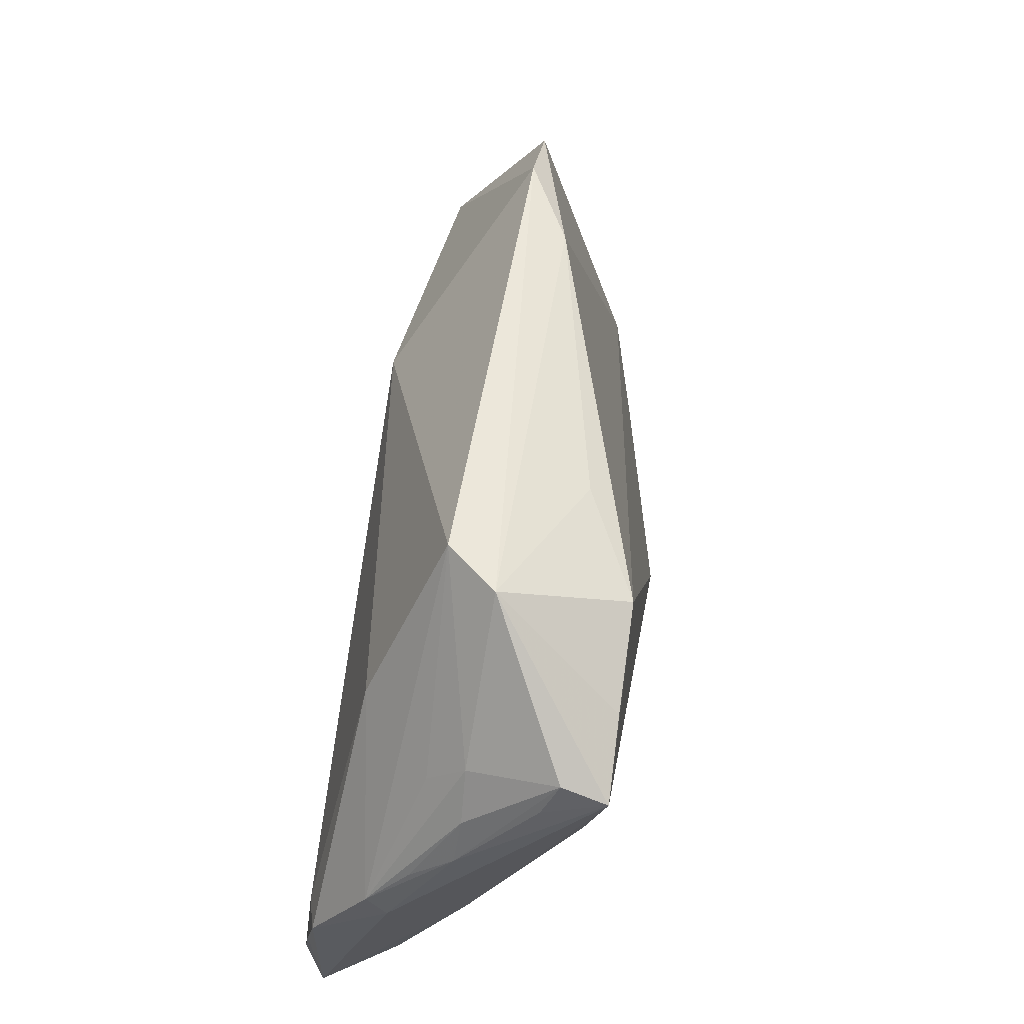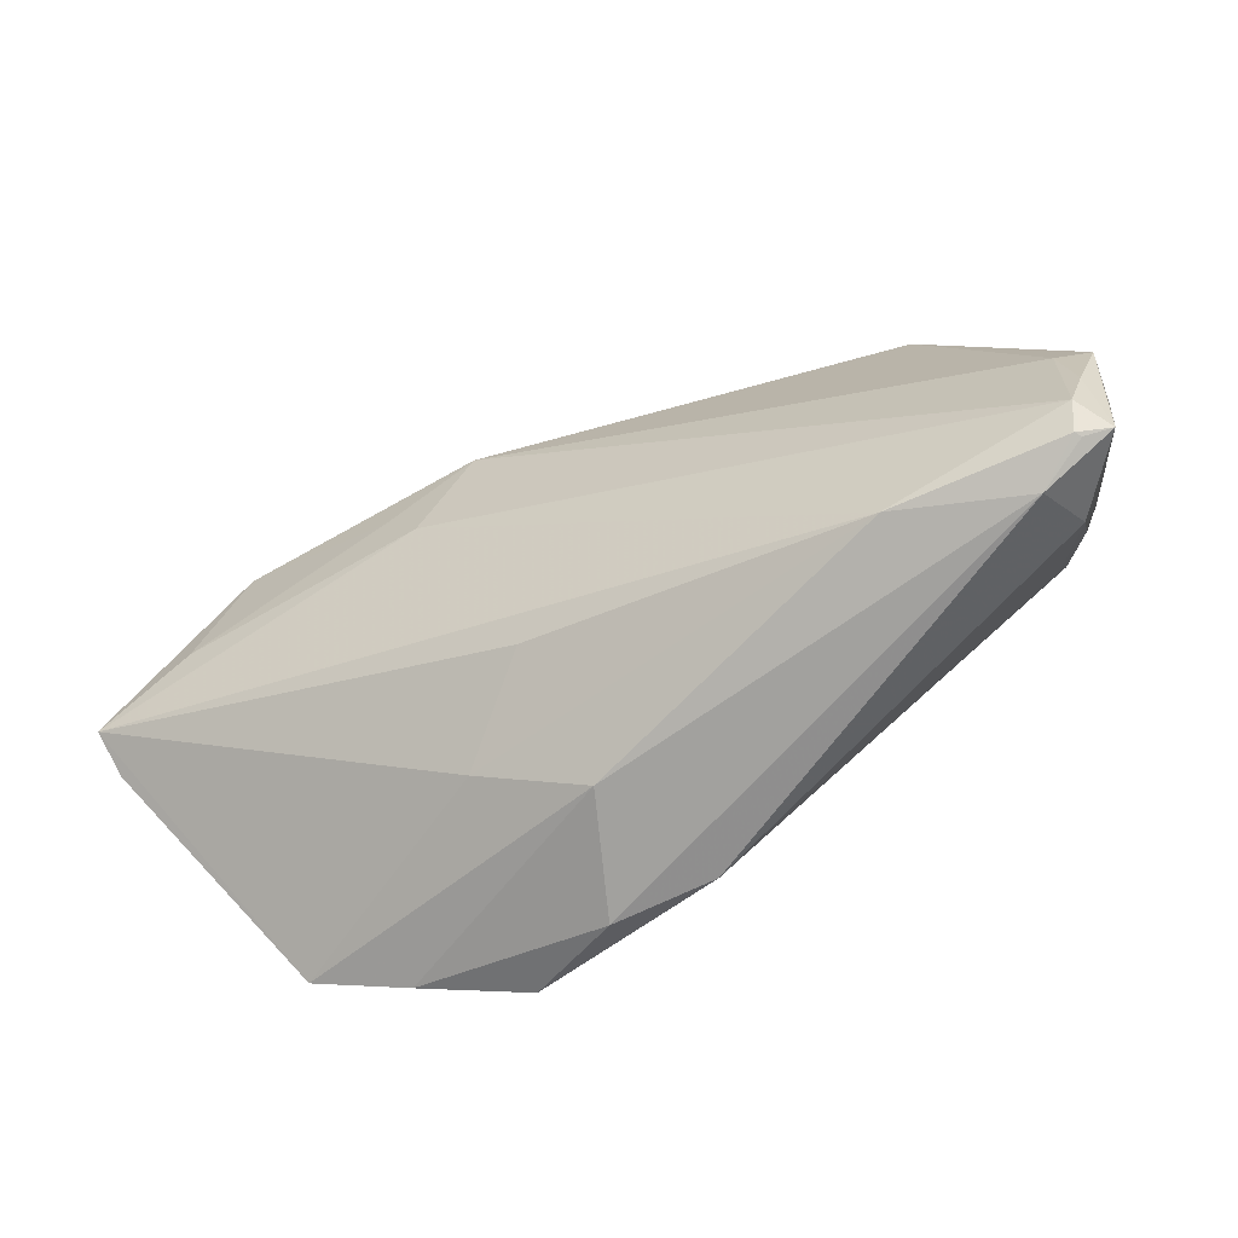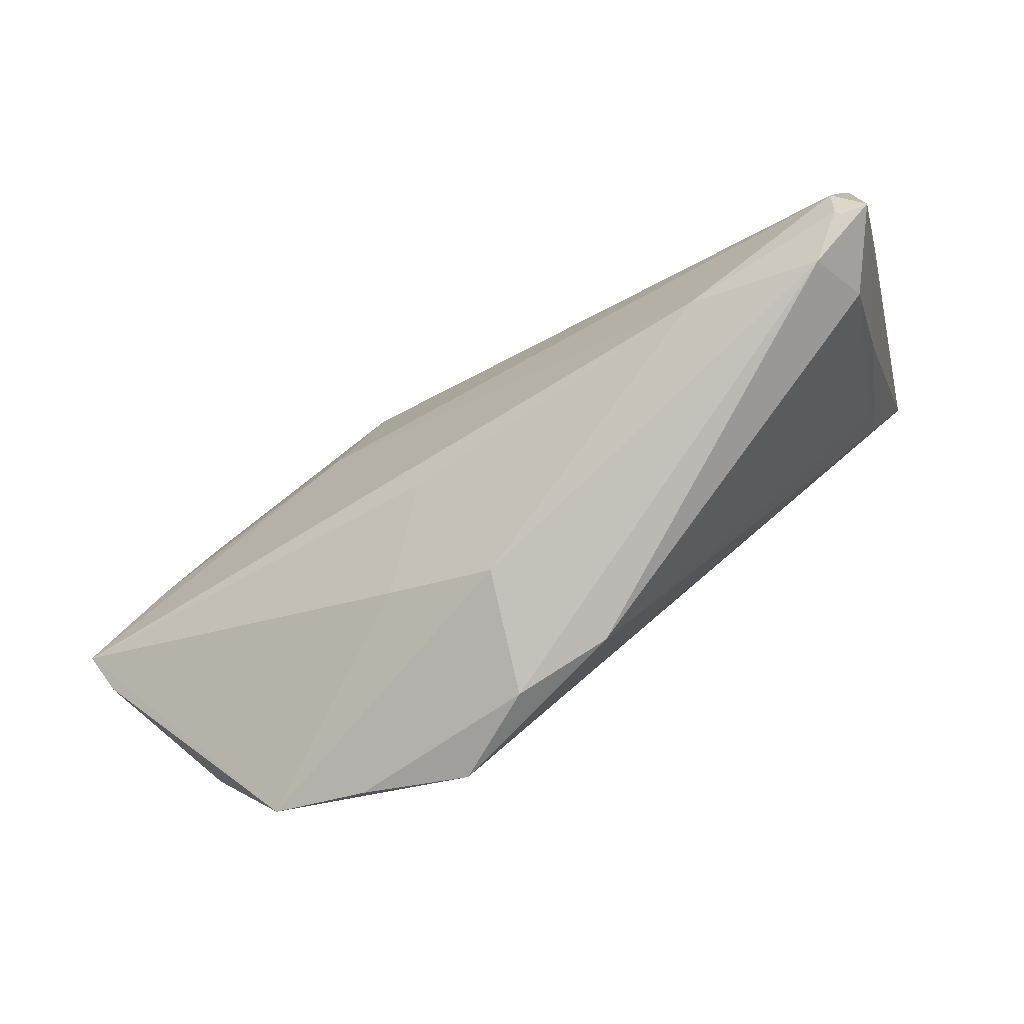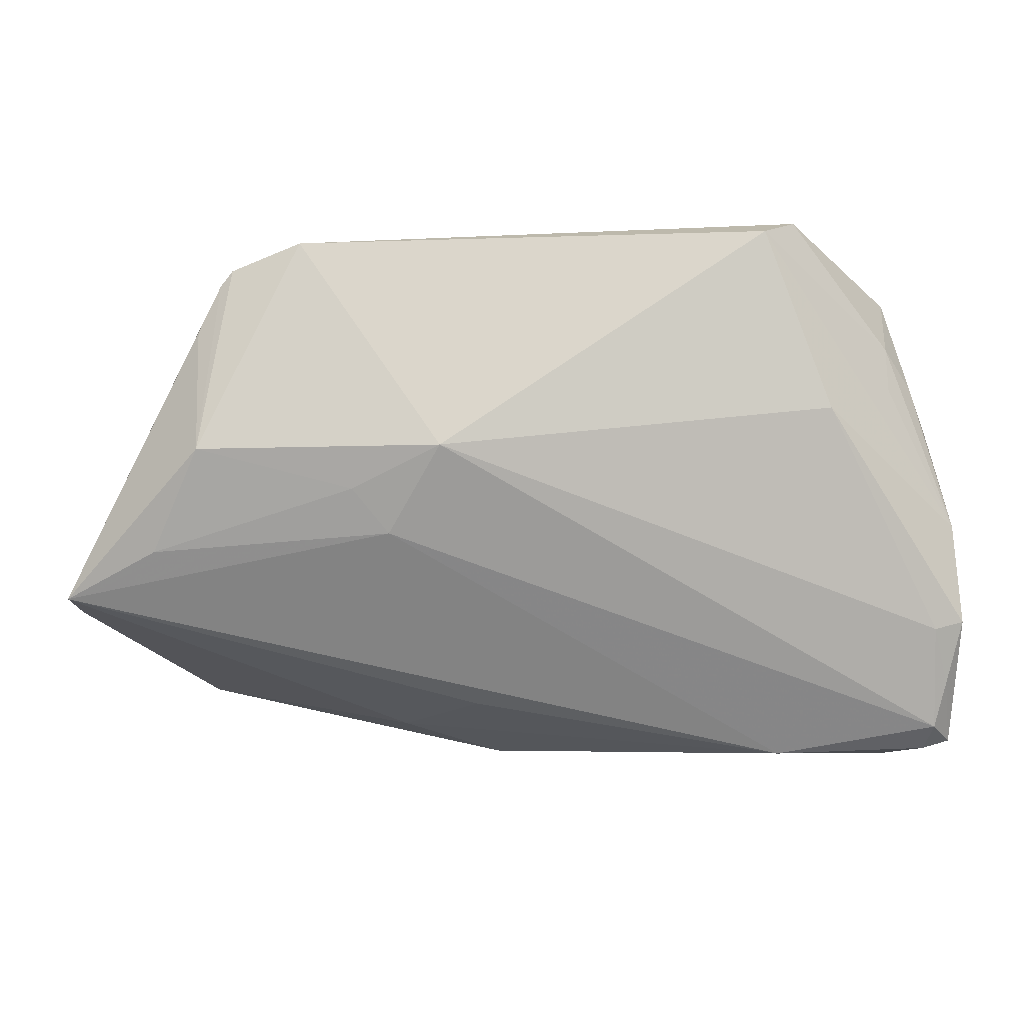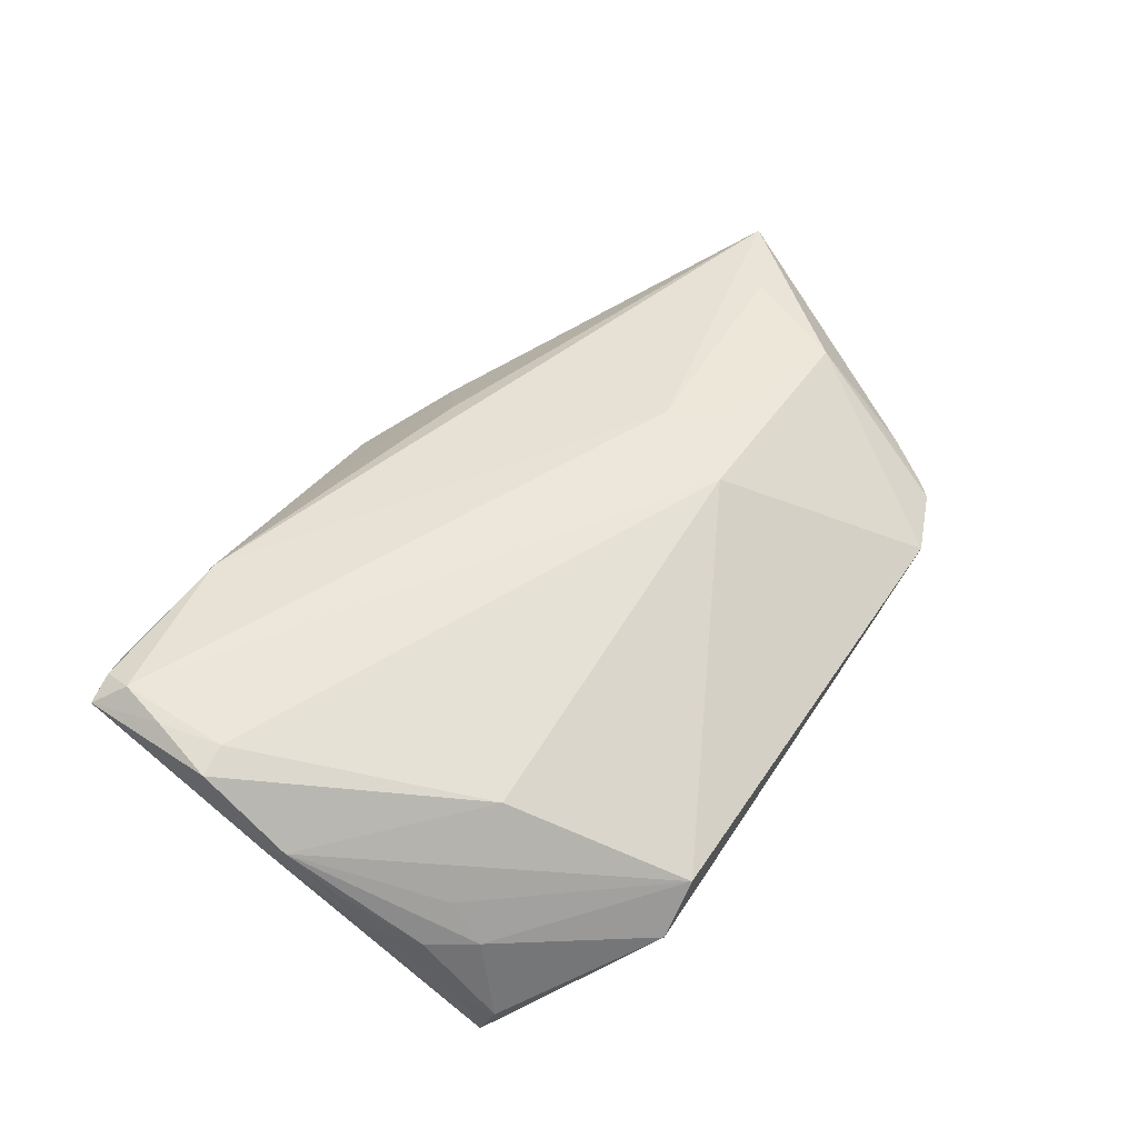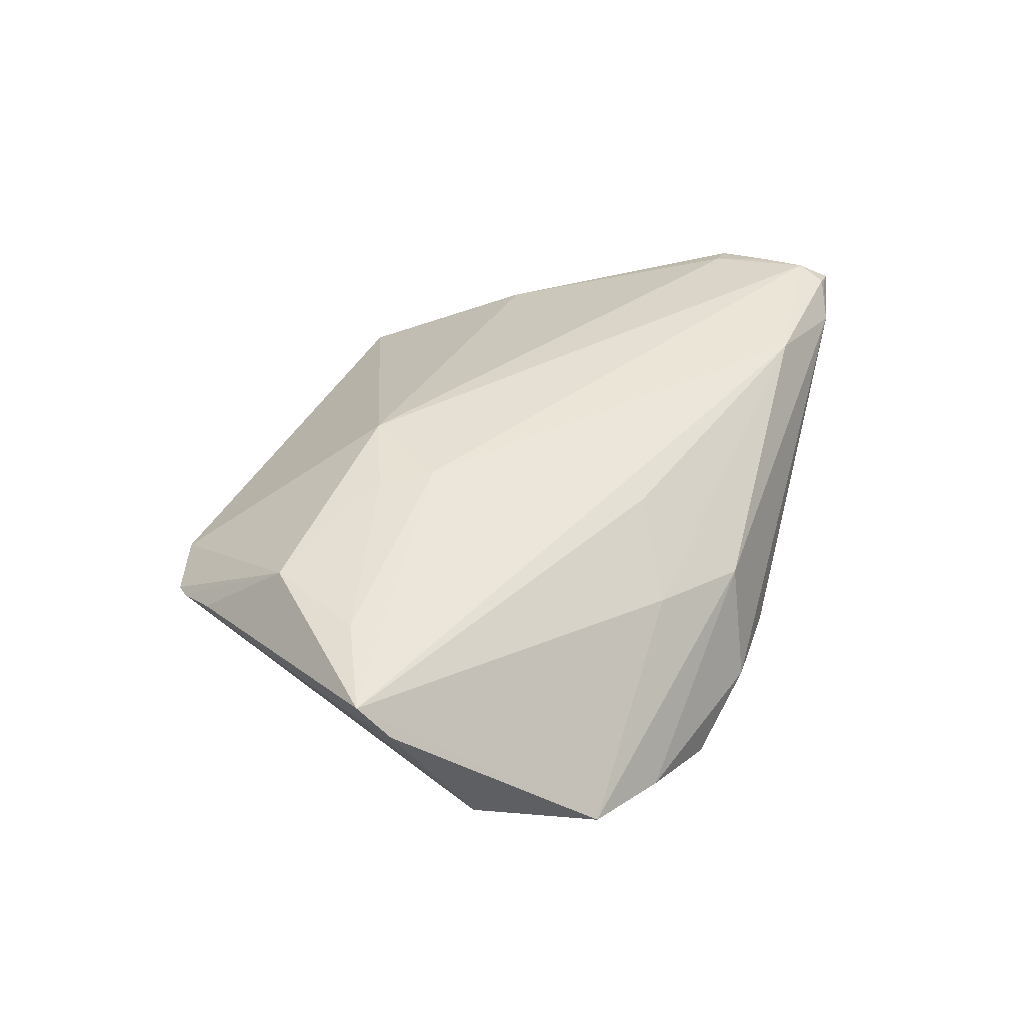
<metadata>
{"format":"obj","ext":"obj","renderer":"f3d","projection":"perspective","resolution":1024,"background":"white","views":[{"elev":54.3,"azim":98.6,"up":"+Y"},{"elev":-60.5,"azim":22.6,"up":"+Y"},{"elev":-78.1,"azim":30.1,"up":"+Y"},{"elev":19.9,"azim":-5.6,"up":"+Y"},{"elev":51.9,"azim":122.9,"up":"+Z"},{"elev":36.5,"azim":-66.1,"up":"+Z"}]}
</metadata>
<code>
v 0.05598 -0.01242 0.01783
v -0.002112 -0.03592 0.001632
v 0.05499 0.02224 -0.01949
v 0.03886 0.03892 -0.004
v 0.05889 0.005134 0.003725
v -0.06003 -0.005687 0.01227
v -0.04319 -0.02786 -0.01257
v 0.03259 0.0308 -0.01932
v 0.05061 -0.03266 0.01418
v -0.02238 0.01013 0.01707
v 0.05926 -0.02982 0.01681
v -0.04163 0.0278 0.003625
v -0.05779 -0.00309 0.00884
v -0.04231 -0.03119 -0.01307
v 0.05592 0.02003 -0.01169
v 0.05622 0.01532 -0.002457
v -0.01758 -0.03745 -0.01949
v -0.04828 0.00124 0.01417
v 0.01985 0.0346 -0.01247
v 0.03506 -0.03047 0.0172
v -0.006417 -0.03942 -0.0129
v 0.04872 -0.0001578 -0.01339
v 0.05242 0.0212 -0.002459
v 0.04953 0.005307 -0.01632
v 0.05343 -0.02897 0.007528
v 0.05464 0.0244 -0.01386
v 0.0415 0.0175 0.01167
v 0.05628 -0.02625 0.01949
v 0.03362 0.03942 0.002316
v -0.05066 -0.01689 -0.009329
v 0.05783 -0.02021 0.01845
v 0.05539 -0.03018 0.01803
v 0.006 -0.03816 -0.01252
v 0.05181 0.01682 0.002406
v 0.05321 -0.01345 -0.002247
v -0.04217 0.01513 0.01394
v -0.05867 -0.009525 0.007674
v -0.01538 -0.02972 0.004121
v -0.006076 -0.02285 0.01323
v -0.03047 -0.03519 -0.01535
v -0.03853 0.03337 0.001474
v 0.05835 0.0095 -0.001799
v -0.02807 0.03886 0.001382
v -0.01106 0.01608 0.01809
v 0.06003 -0.001009 0.009175
v 0.06003 -0.004267 0.00665
v 0.06003 -0.01206 0.01672
v 0.05596 -0.03039 0.01737
v -0.0175 0.03756 -0.004304
v -0.01778 0.004087 0.01779
v 0.04537 0.0265 -0.01936
v -0.03694 0.03529 0.001107
f 8 3 17
f 6 20 50
f 26 3 4
f 16 42 26
f 17 3 24
f 3 35 24
f 25 24 35
f 4 3 51
f 51 8 4
f 3 8 51
f 45 27 47
f 39 20 6
f 1 31 47
f 47 27 1
f 1 27 44
f 28 50 20
f 44 50 28
f 28 1 44
f 31 1 28
f 23 26 4
f 16 26 23
f 23 45 16
f 15 42 3
f 3 26 15
f 15 26 42
f 17 24 33
f 44 27 29
f 27 45 29
f 29 23 4
f 5 42 16
f 16 45 5
f 5 45 42
f 3 42 46
f 42 45 46
f 46 45 47
f 6 36 12
f 6 50 18
f 18 36 6
f 4 8 19
f 19 49 4
f 8 49 19
f 6 14 38
f 38 14 2
f 38 39 6
f 38 2 20
f 20 39 38
f 40 14 17
f 2 14 40
f 37 14 6
f 52 49 30
f 30 49 8
f 30 8 17
f 14 37 30
f 32 28 20
f 17 33 21
f 21 40 17
f 2 40 21
f 24 25 22
f 22 33 24
f 25 33 22
f 44 29 43
f 43 36 44
f 52 36 43
f 43 49 52
f 4 49 43
f 43 29 4
f 45 23 34
f 34 29 45
f 23 29 34
f 44 36 10
f 36 18 10
f 10 50 44
f 10 18 50
f 17 14 7
f 7 30 17
f 14 30 7
f 28 32 11
f 47 31 11
f 31 28 11
f 11 46 47
f 11 25 35
f 11 35 3
f 3 46 11
f 9 21 33
f 9 33 25
f 25 11 9
f 2 21 9
f 20 2 9
f 9 32 20
f 13 30 37
f 13 37 6
f 48 11 32
f 32 9 48
f 48 9 11
f 30 13 41
f 52 30 41
f 41 36 52
f 41 12 36
f 6 12 41
f 41 13 6

</code>
